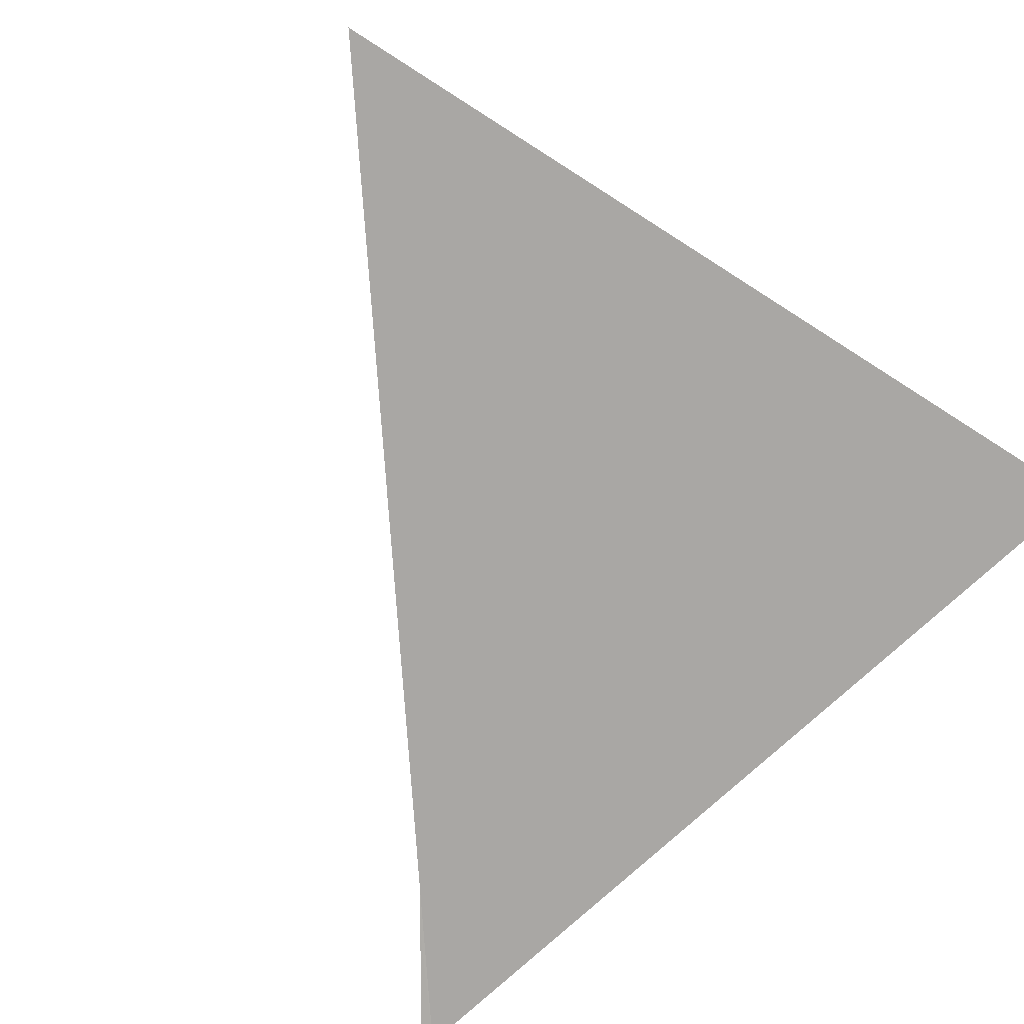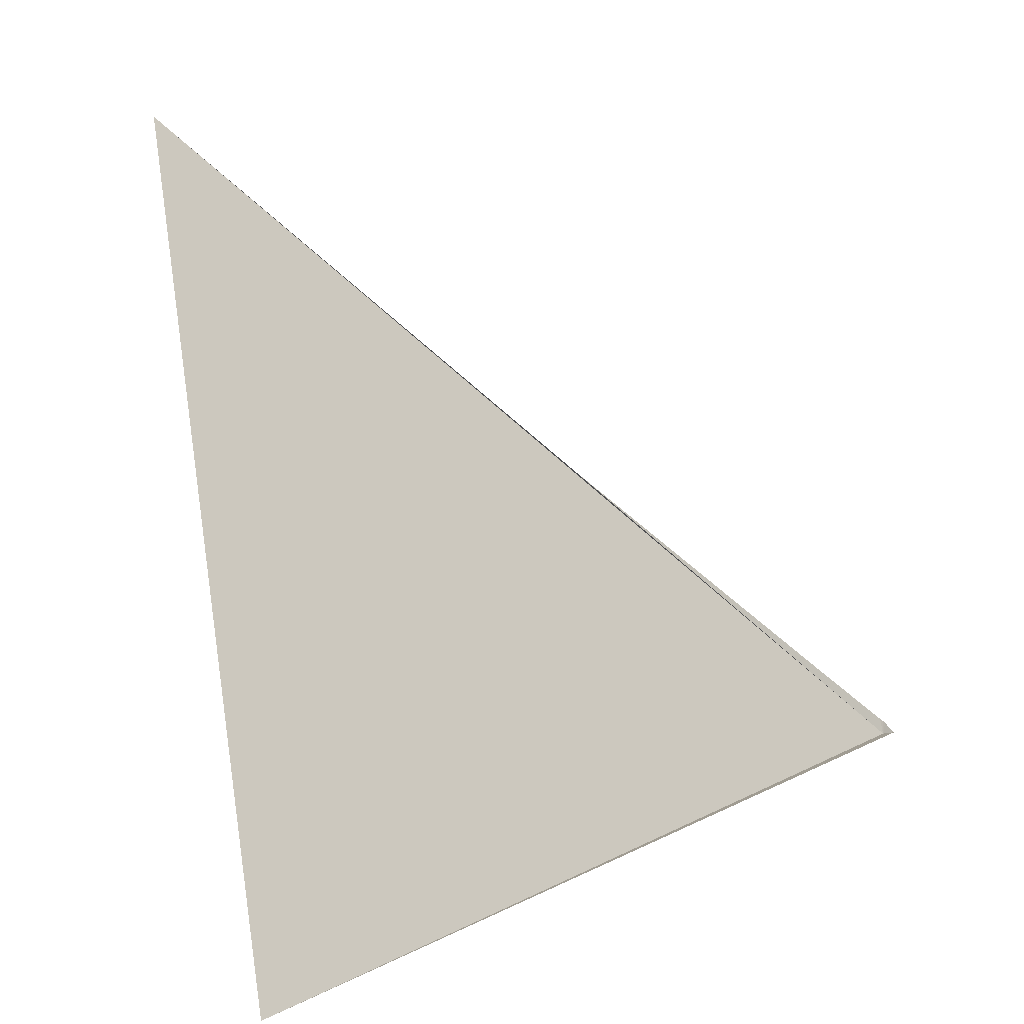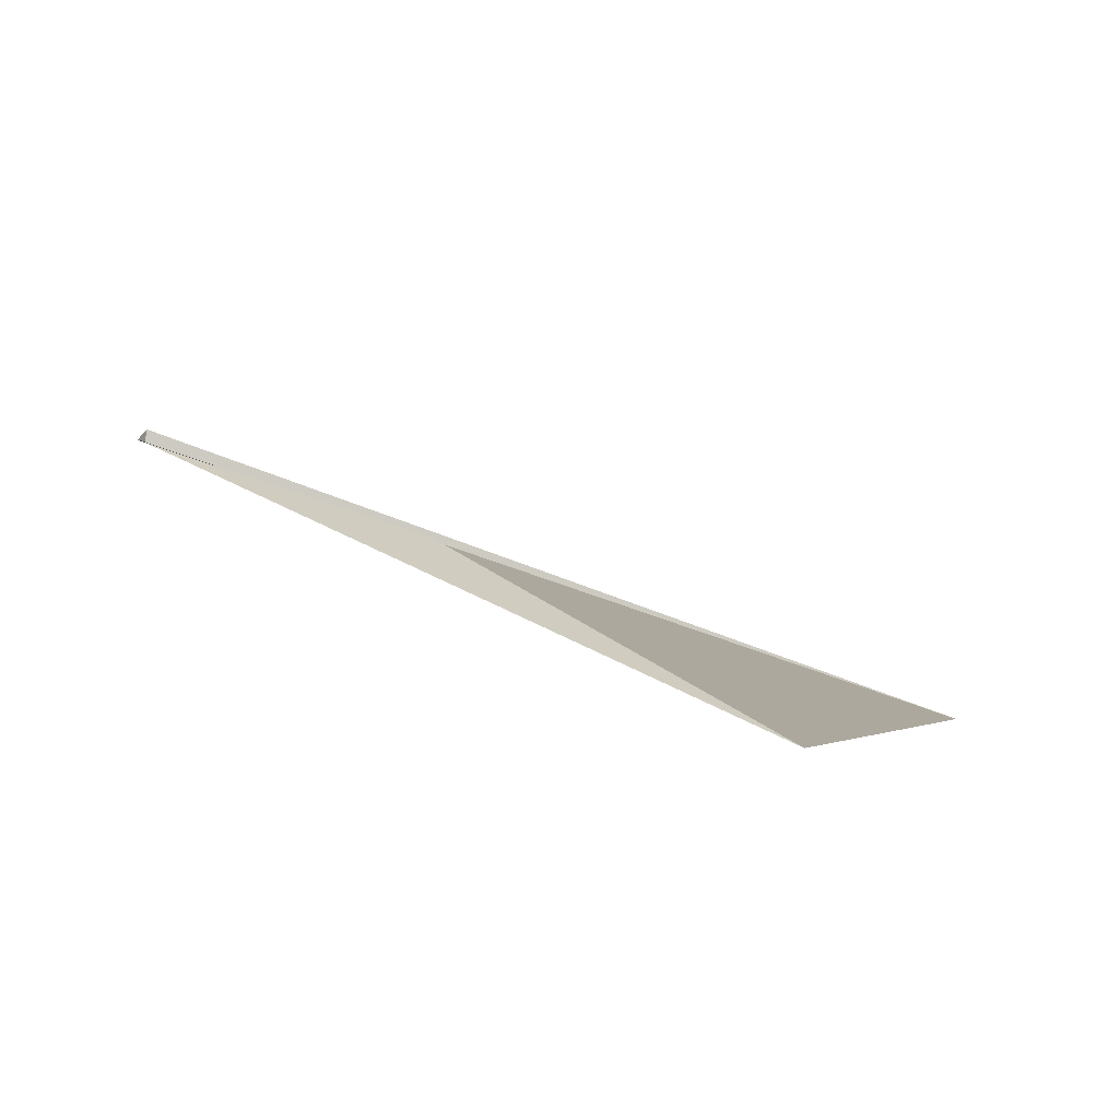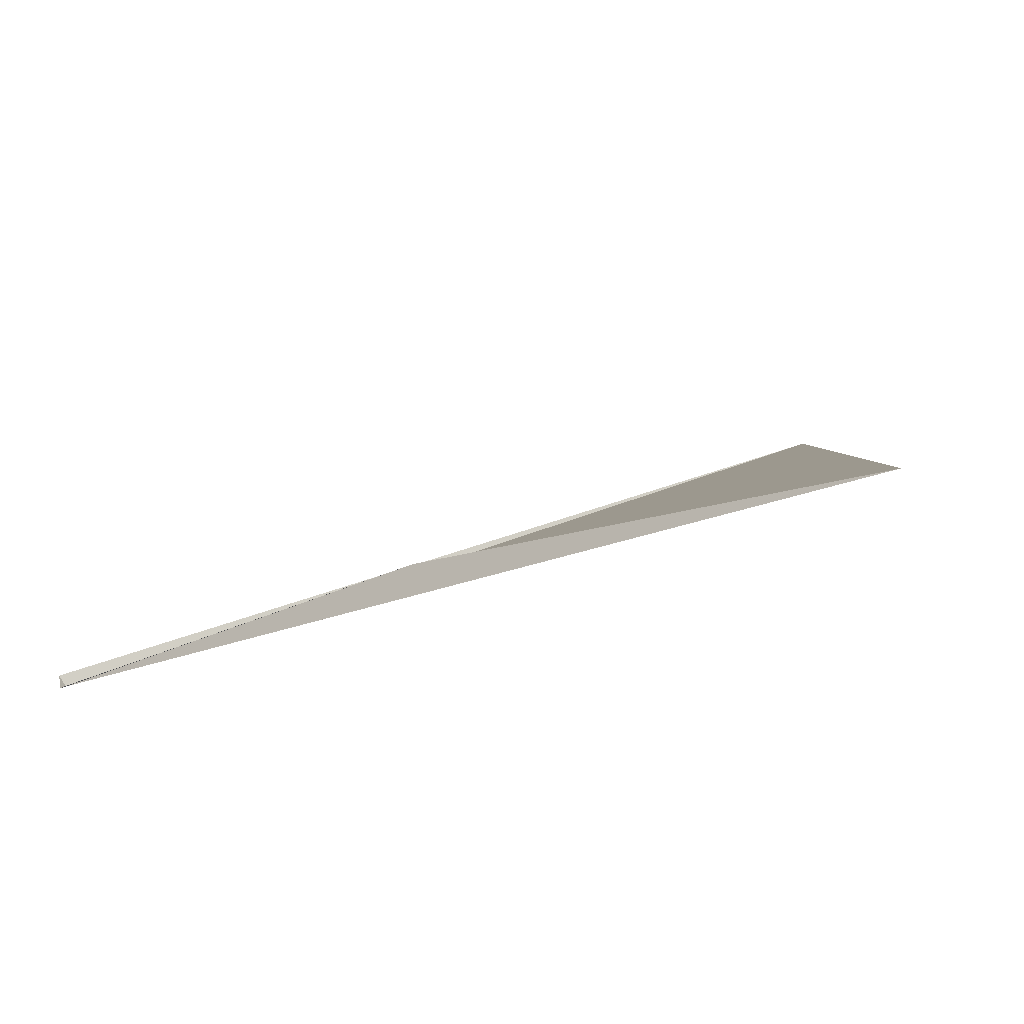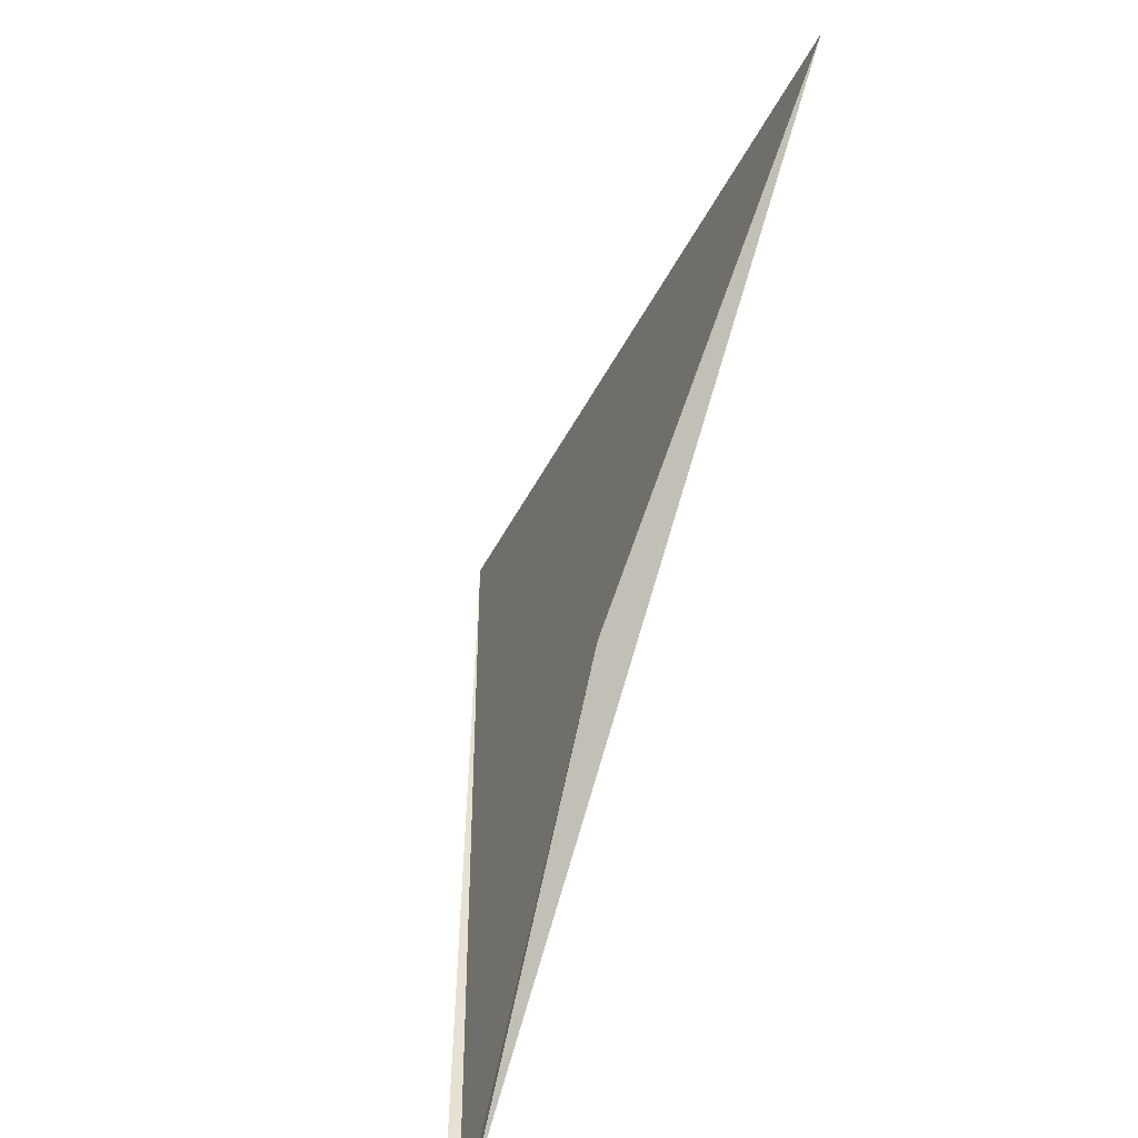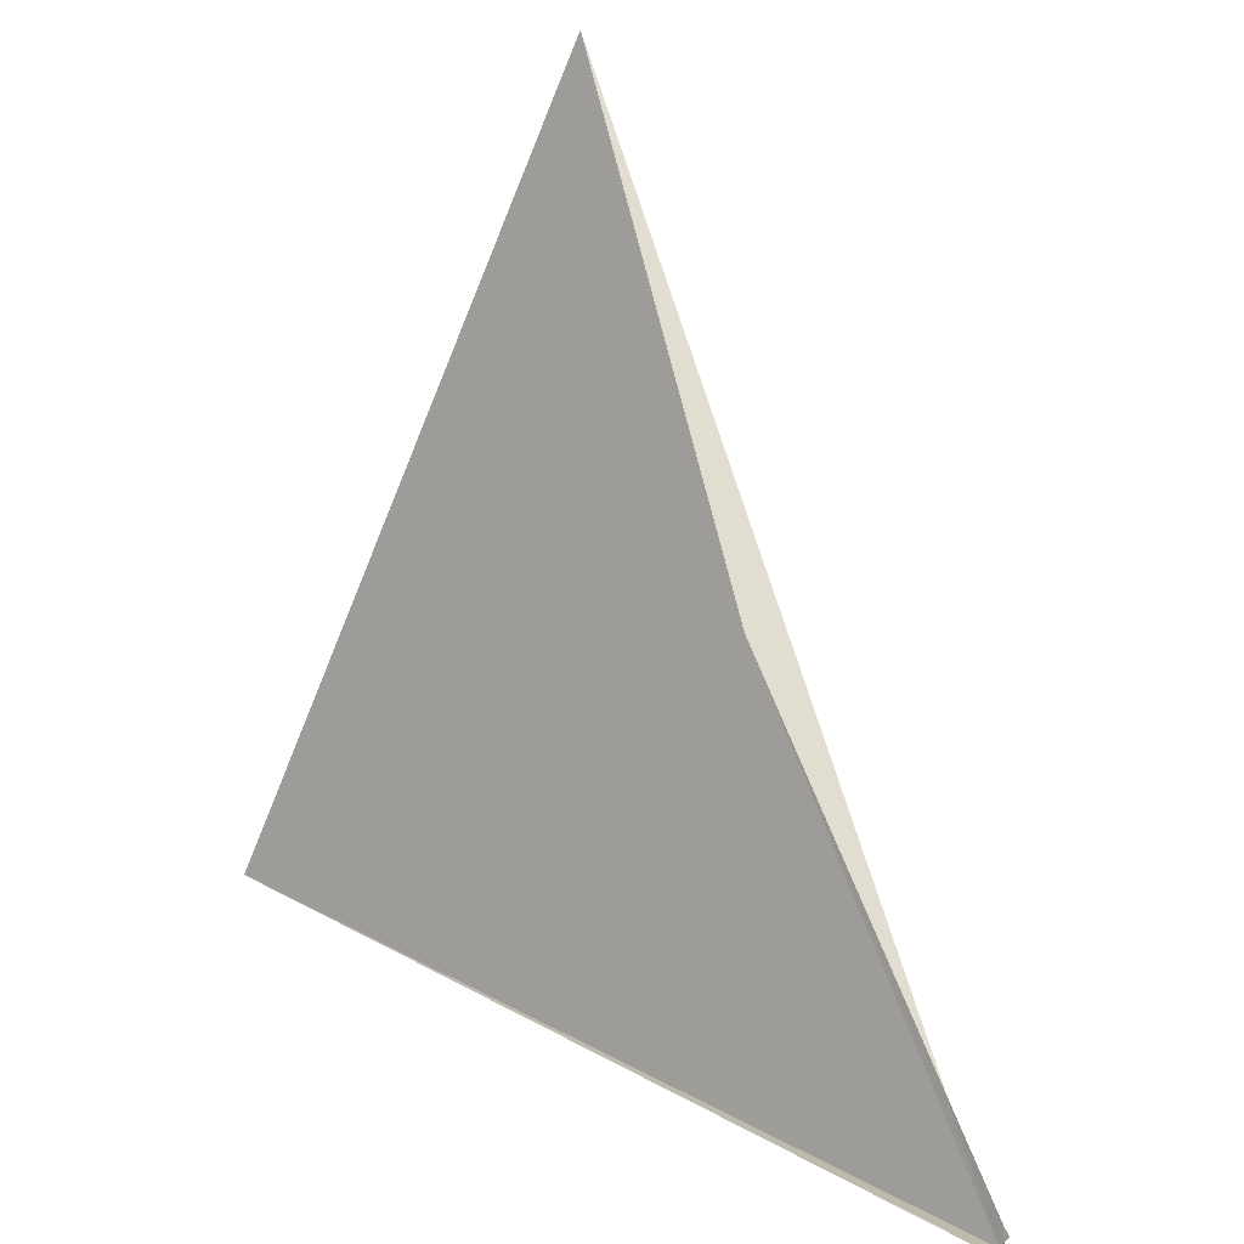
<metadata>
{"format":"obj","ext":"obj","renderer":"f3d","projection":"perspective","resolution":1024,"background":"white","views":[{"elev":69.6,"azim":137.7,"up":"+Y"},{"elev":11.7,"azim":-69.8,"up":"+Z"},{"elev":70.0,"azim":172.4,"up":"+Z"},{"elev":69.1,"azim":133.1,"up":"+Z"},{"elev":43.9,"azim":64.0,"up":"+Z"},{"elev":29.0,"azim":18.4,"up":"+Z"}]}
</metadata>
<code>
v -183.4 24.76 27.74
v -183.4 24.72 27.75
v -185.9 25.94 27.5
v -183.4 24.75 27.78
v -183.4 24.76 27.78
v -185.1 26.62 29.89
v -184.3 25.59 28.76
v -183.6 24.96 28.01
v -183.4 24.77 27.79
f 1 2 3
f 1 4 2
f 1 5 4
f 1 3 6
f 1 6 7
f 1 8 9
f 1 7 8
f 1 9 5

</code>
